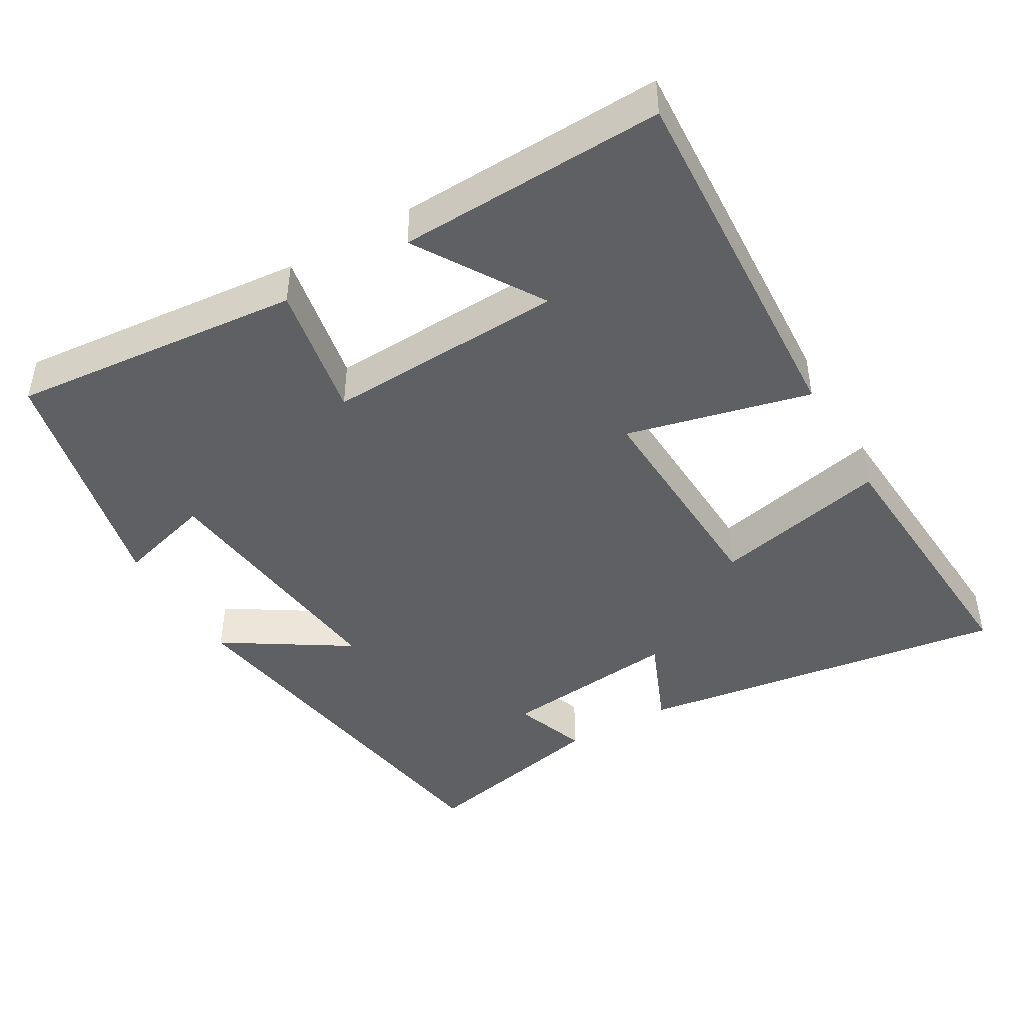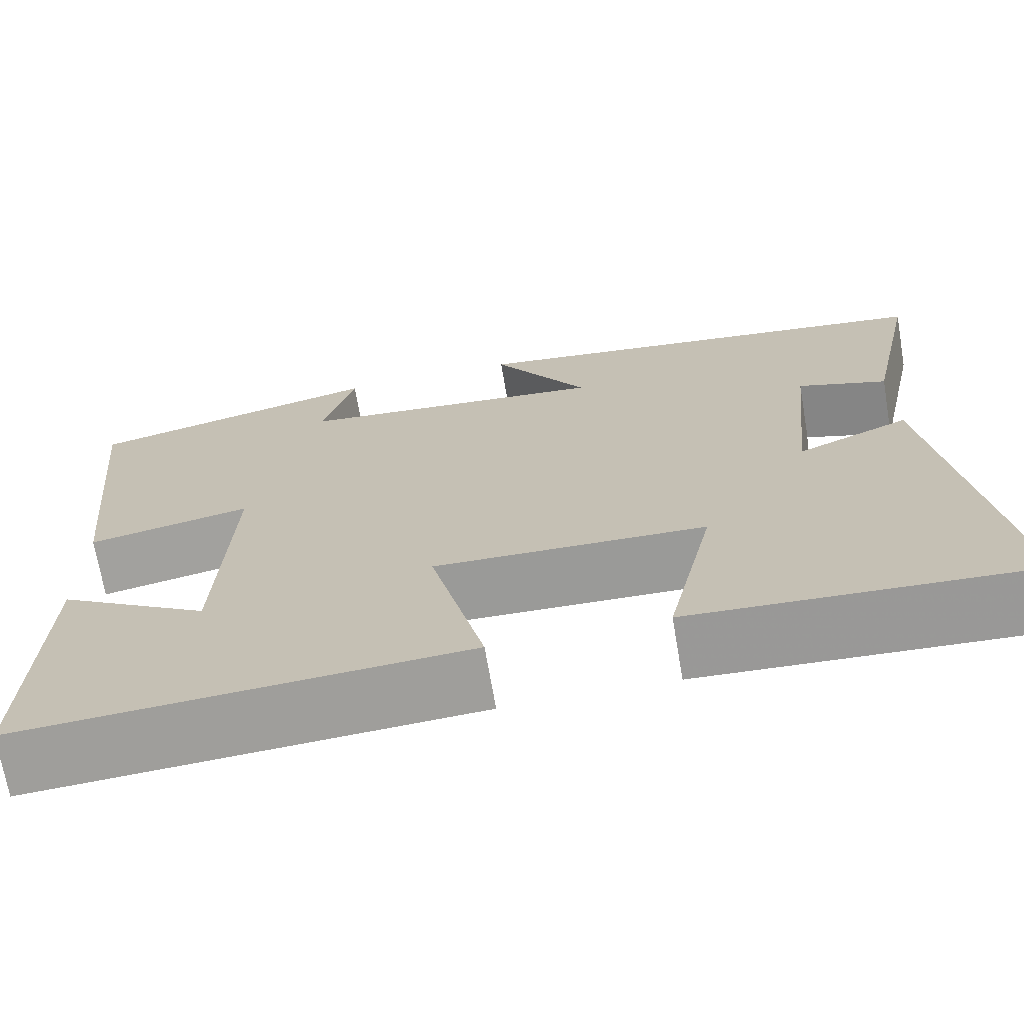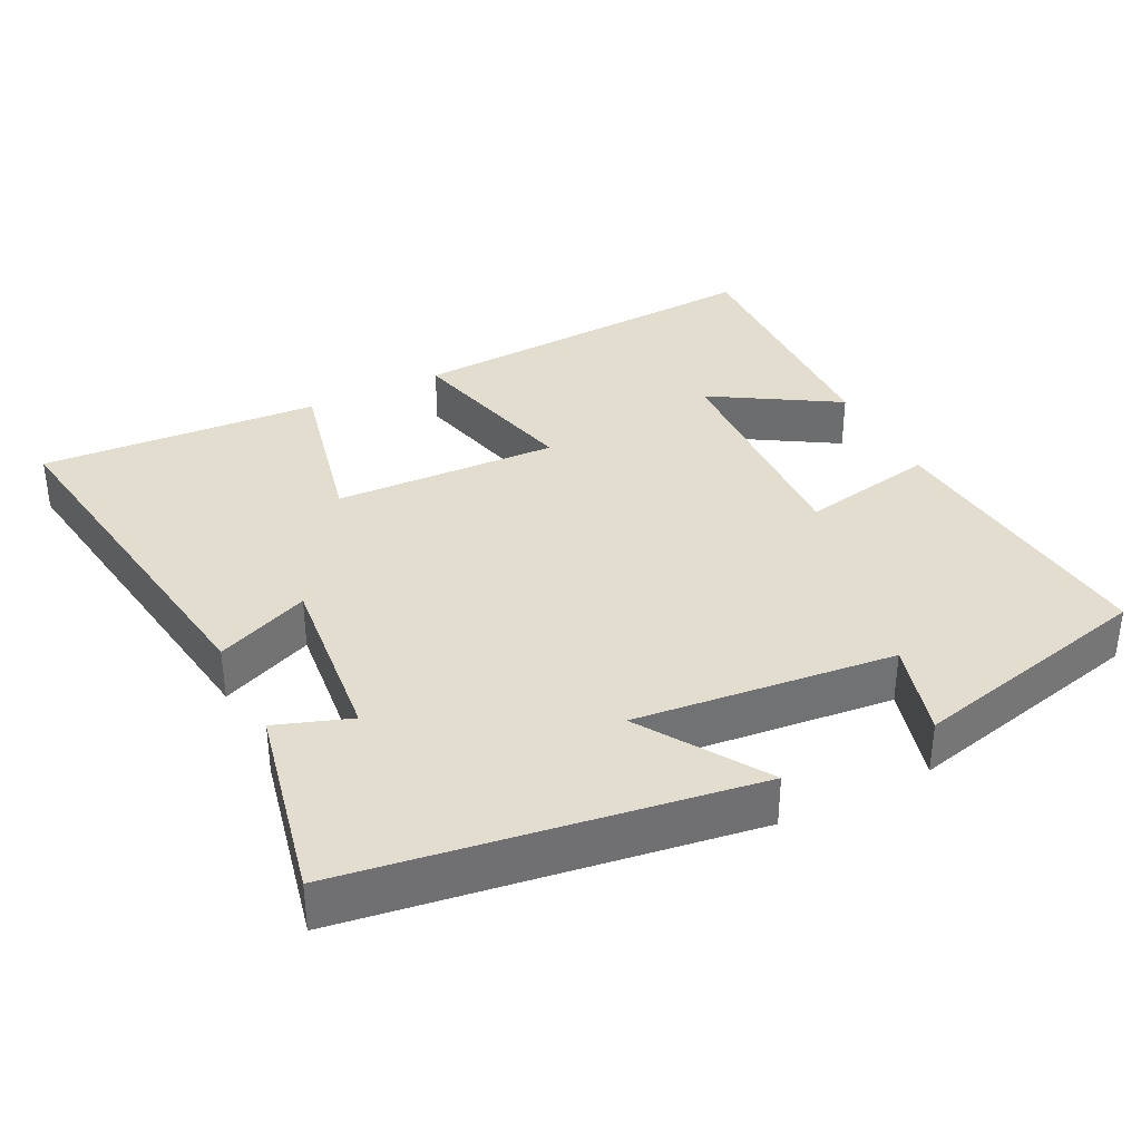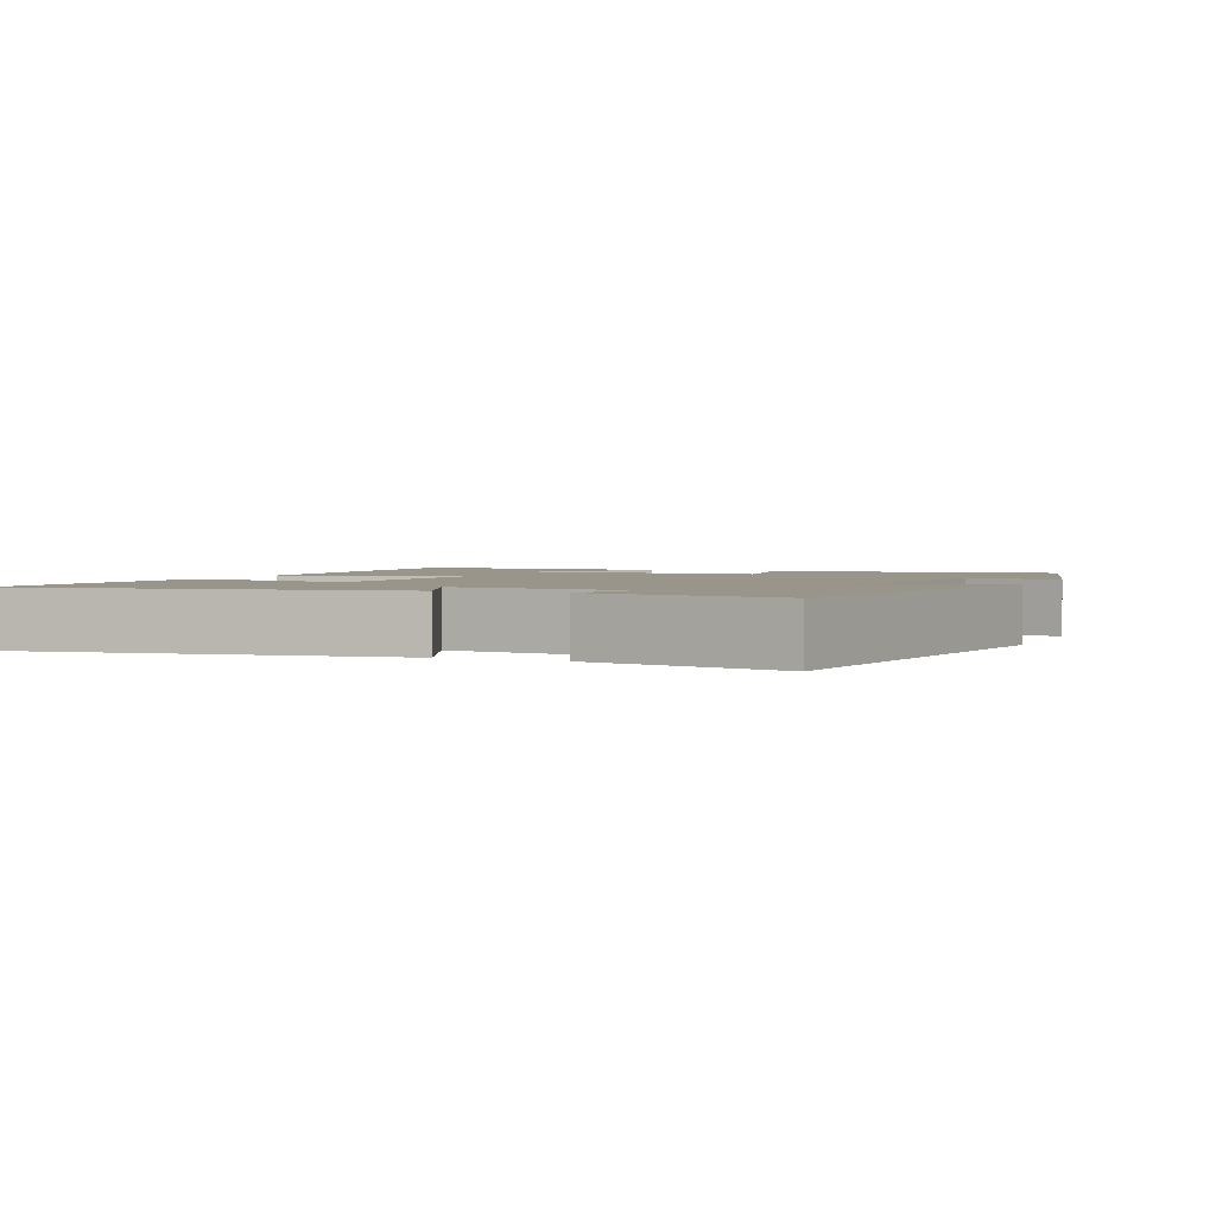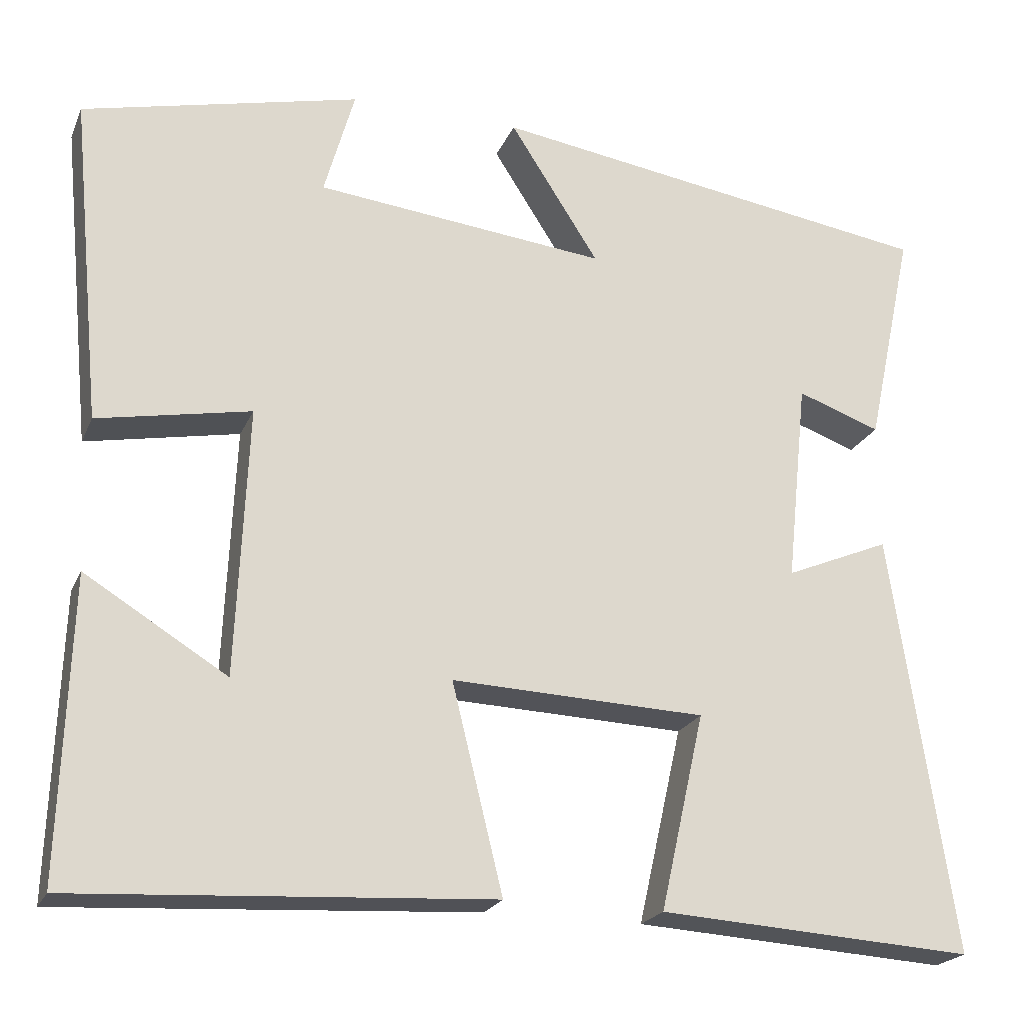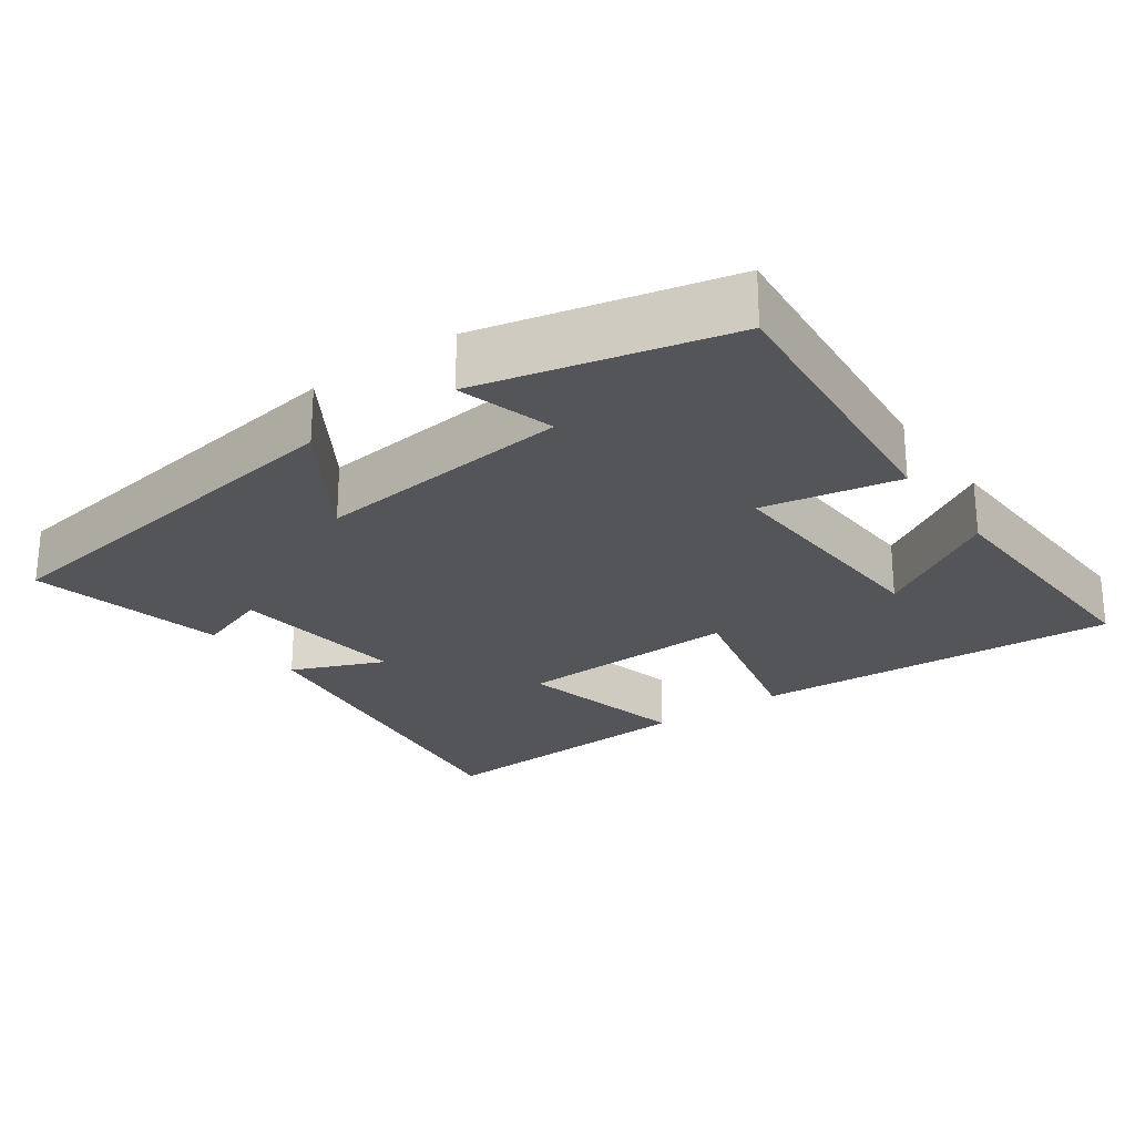
<metadata>
{"format":"obj","ext":"obj","renderer":"f3d","projection":"perspective","resolution":1024,"background":"white","views":[{"elev":-44.3,"azim":120.4,"up":"+Y"},{"elev":-69.9,"azim":-170.3,"up":"+Z"},{"elev":35.5,"azim":-26.7,"up":"+Y"},{"elev":2.2,"azim":-66.9,"up":"+Y"},{"elev":-21.8,"azim":161.2,"up":"+Z"},{"elev":-24.4,"azim":35.7,"up":"+Y"}]}
</metadata>
<code>
v 0.512 0.07 -0.53
v 0.004 0.07 -0.5
v 0.066 0.07 -0.248
v -0.244 0.07 -0.26
v -0.19 0.07 -0.5
v -0.576 0.07 -0.524
v -0.5 0.07 -0.01
v -0.372 0.07 -0.064
v -0.398 0.07 0.184
v -0.5 0.07 0.148
v -0.558 0.07 0.418
v -0.009 0.07 0.5
v -0.118 0.07 0.33
v 0.238 0.07 0.368
v 0.201 0.07 0.5
v 0.539 0.07 0.42
v 0.5 0.07 0.02
v 0.313 0.07 0.056
v 0.327 0.07 -0.272
v 0.5 0.07 -0.166
v 0.512 0 -0.53
v 0.004 0 -0.5
v 0.066 0 -0.248
v -0.244 0 -0.26
v -0.19 0 -0.5
v -0.576 0 -0.524
v -0.5 0 -0.01
v -0.372 0 -0.064
v -0.398 0 0.184
v -0.5 0 0.148
v -0.558 0 0.418
v -0.009 0 0.5
v -0.118 0 0.33
v 0.238 0 0.368
v 0.201 0 0.5
v 0.539 0 0.42
v 0.5 0 0.02
v 0.313 0 0.056
v 0.327 0 -0.272
v 0.5 0 -0.166
f 19 20 1 2
f 18 19 2 3
f 16 17 18
f 16 18 3 4
f 14 15 16
f 14 16 4
f 13 14 4
f 11 12 13
f 10 11 13
f 9 10 13
f 8 9 13 4
f 6 7 8
f 5 6 8
f 4 5 8
f 22 21 40 39
f 23 22 39 38
f 38 37 36
f 24 23 38 36
f 36 35 34
f 24 36 34
f 24 34 33
f 33 32 31
f 33 31 30
f 33 30 29
f 24 33 29 28
f 28 27 26
f 28 26 25
f 28 25 24
f 1 21 22 2
f 2 22 23 3
f 3 23 24 4
f 4 24 25 5
f 5 25 26 6
f 6 26 27 7
f 7 27 28 8
f 8 28 29 9
f 9 29 30 10
f 10 30 31 11
f 11 31 32 12
f 12 32 33 13
f 13 33 34 14
f 14 34 35 15
f 15 35 36 16
f 16 36 37 17
f 17 37 38 18
f 18 38 39 19
f 19 39 40 20
f 20 40 21 1

</code>
